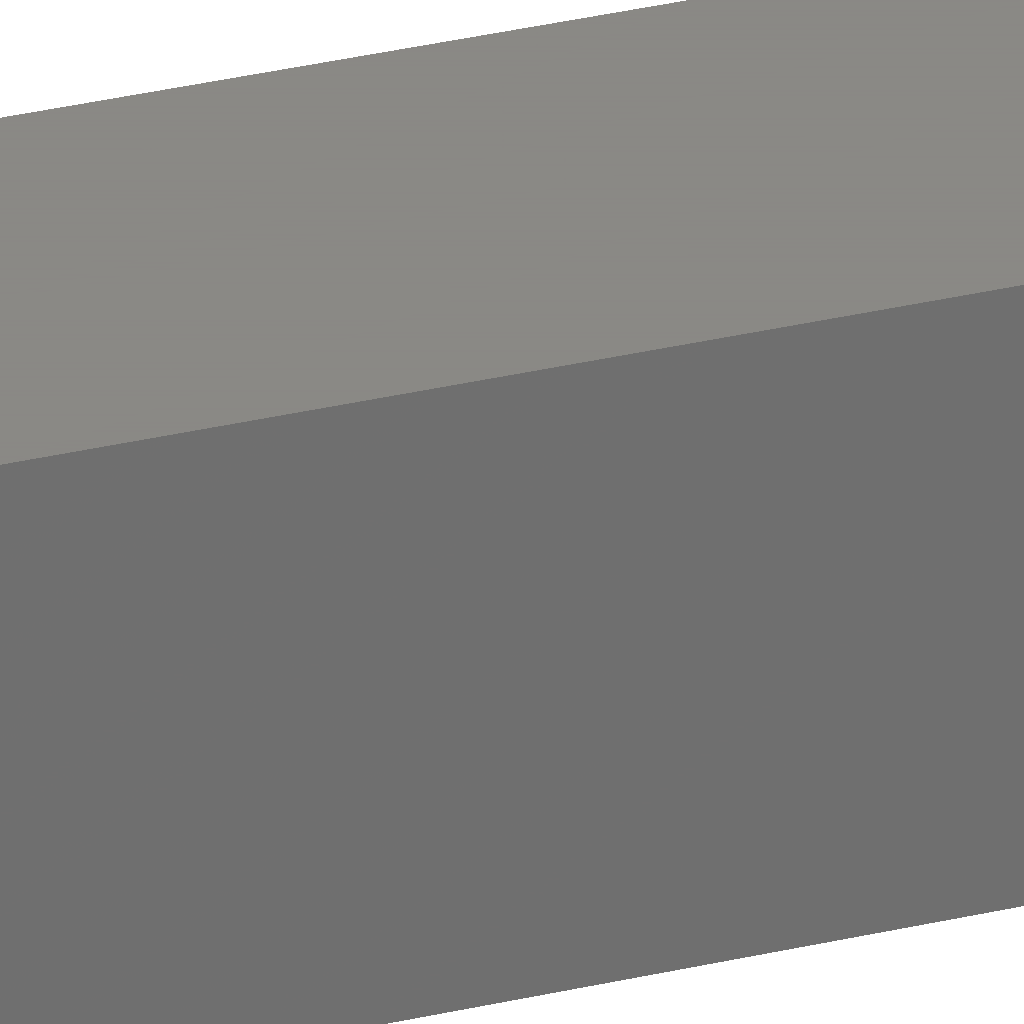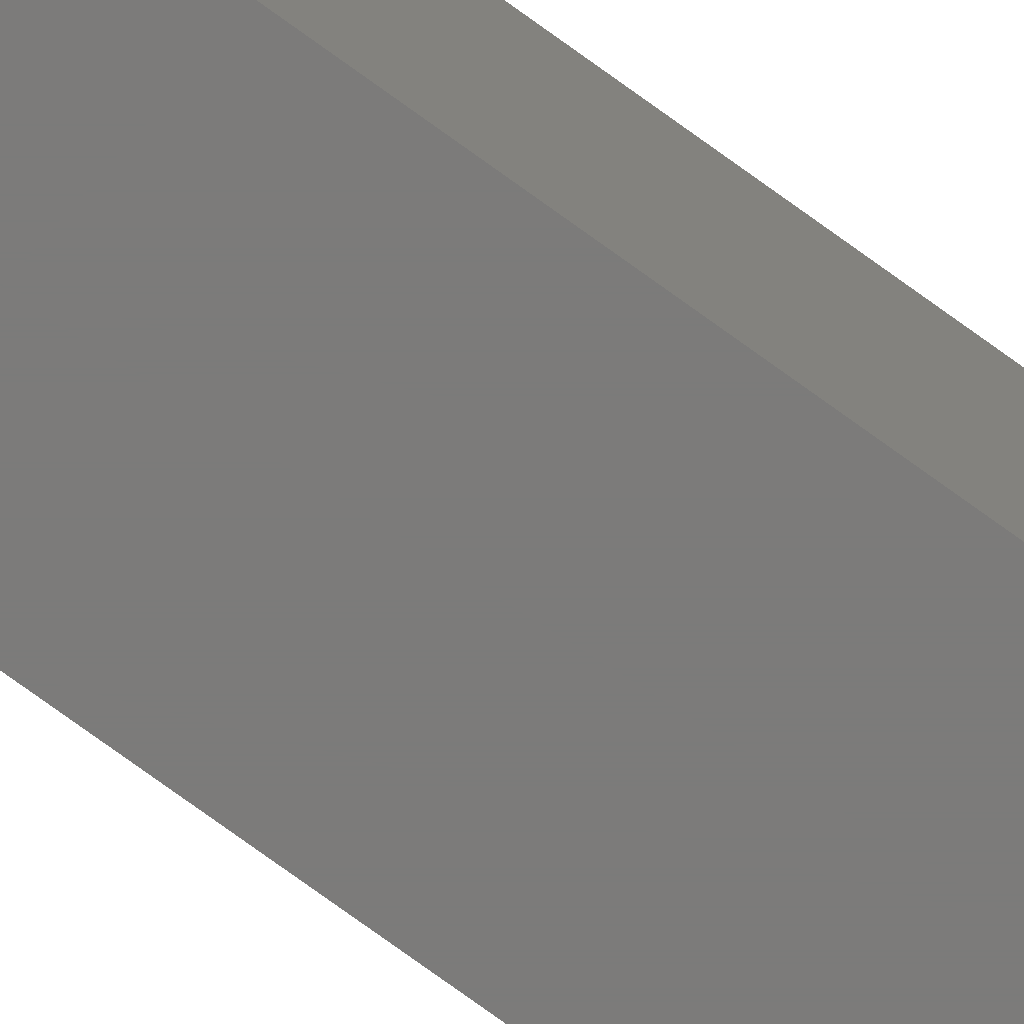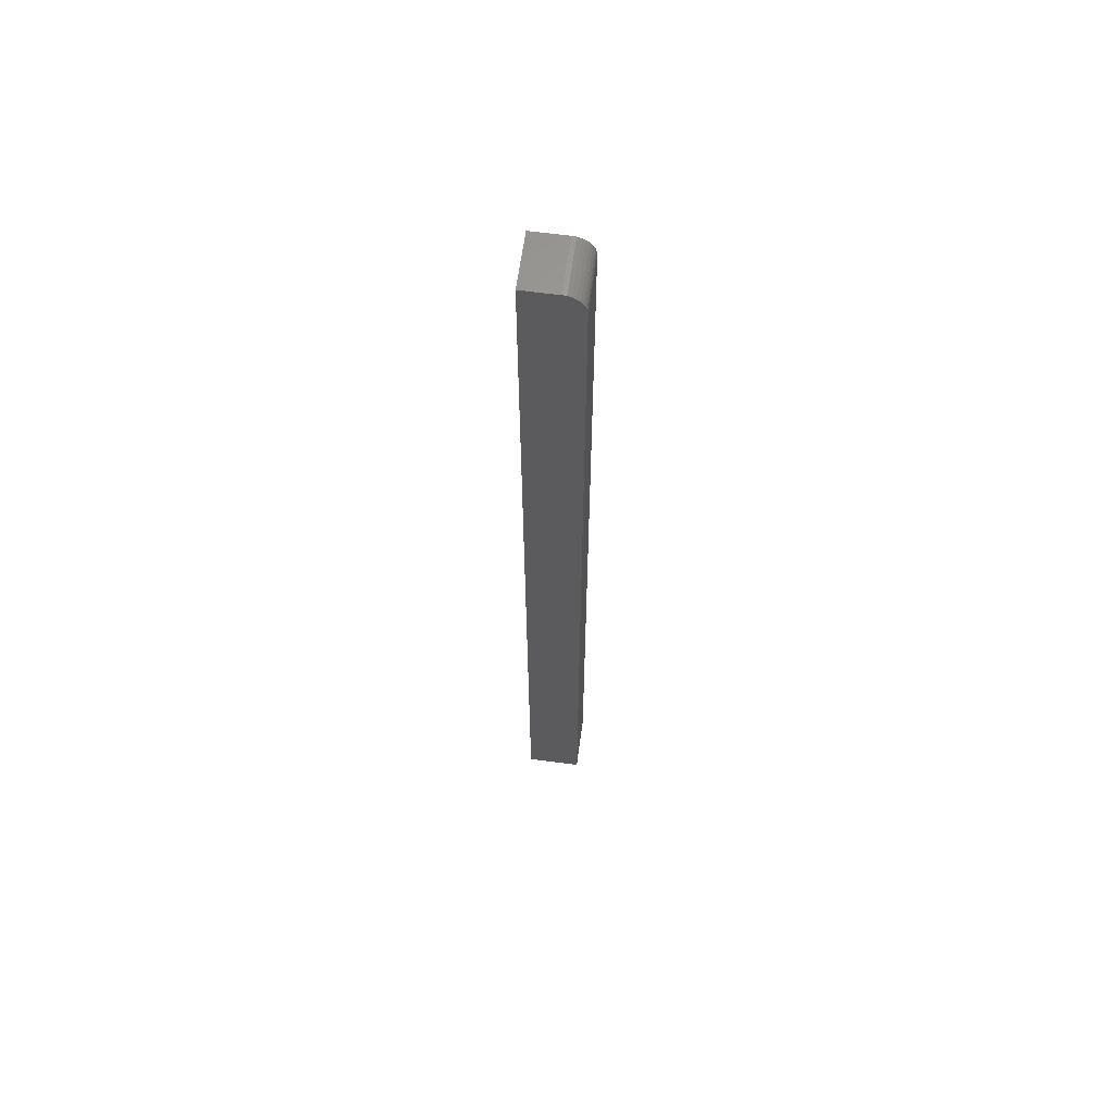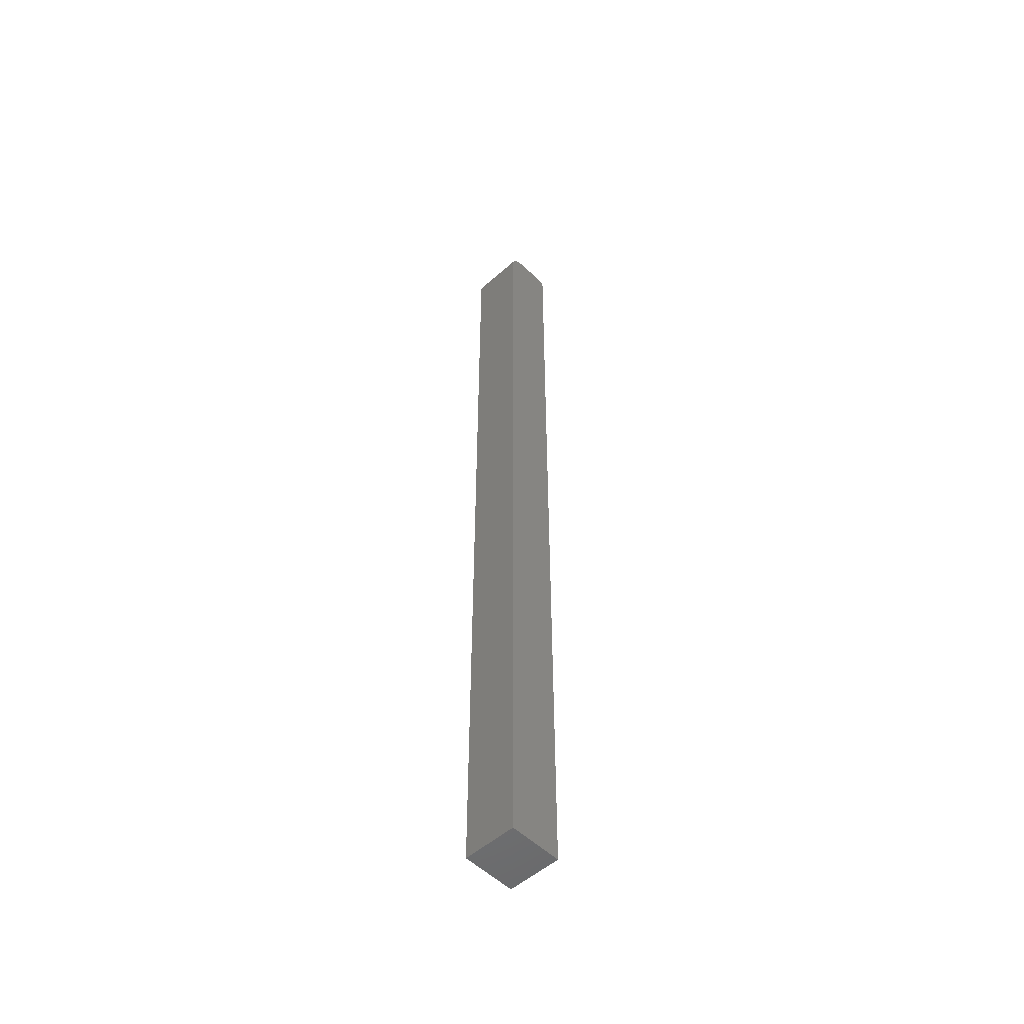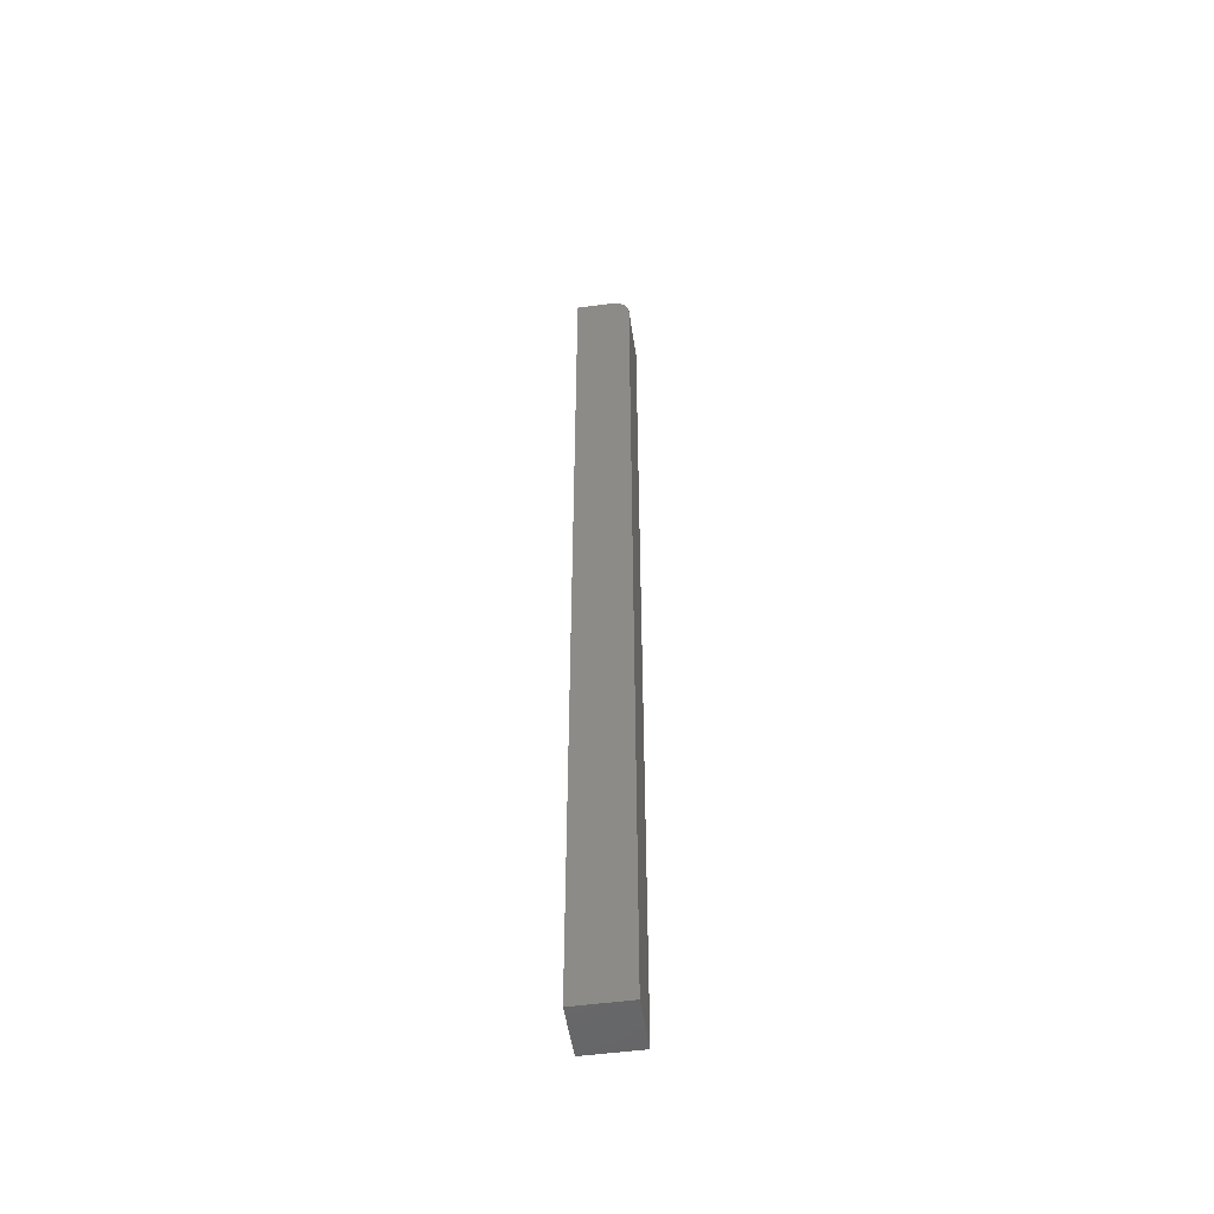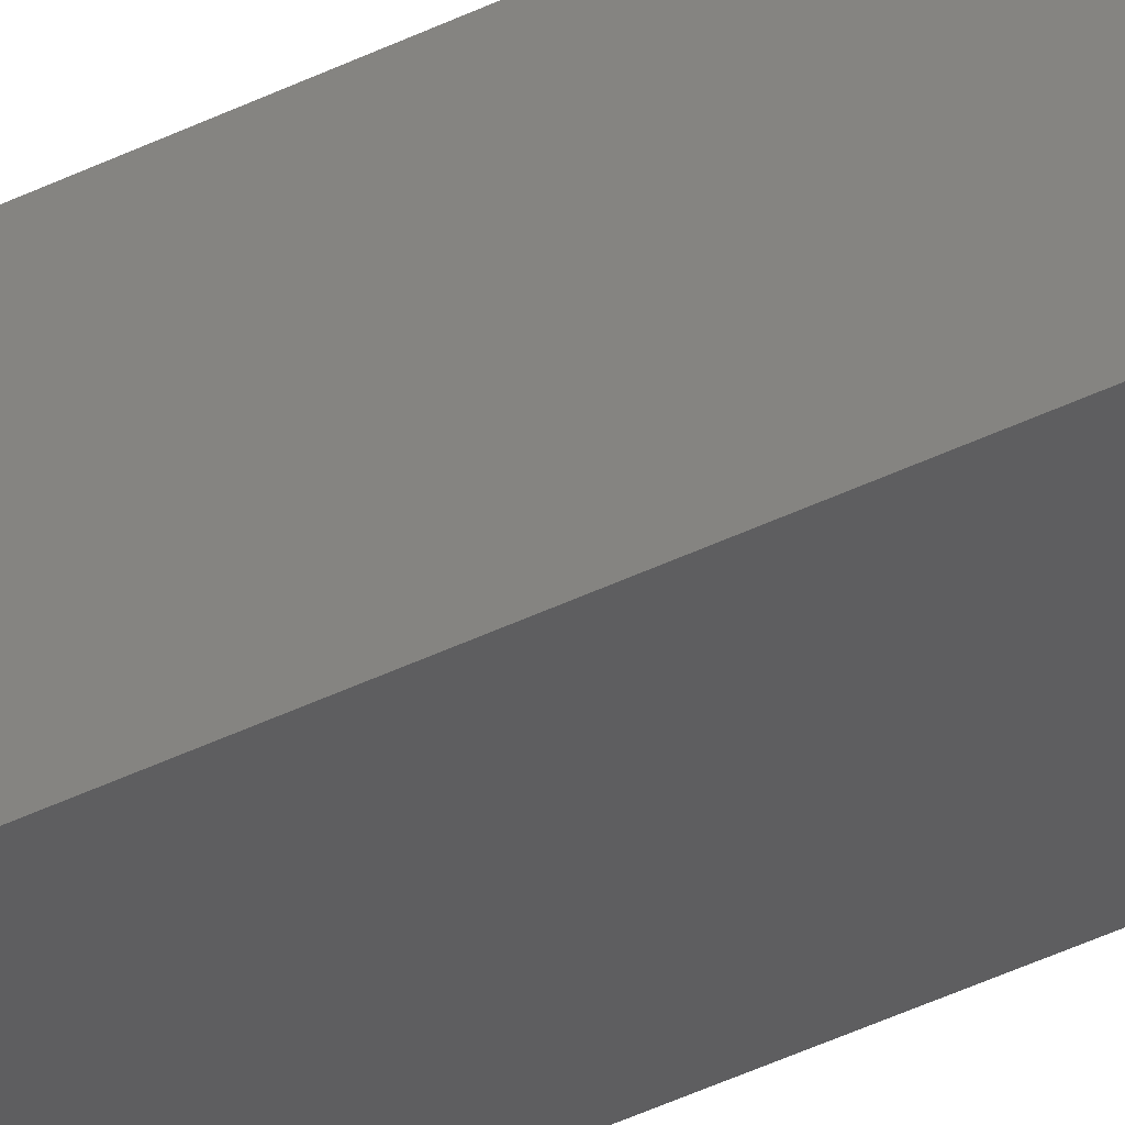
<metadata>
{"format":"stl","ext":"stl","renderer":"f3d","projection":"perspective","resolution":1024,"background":"white","views":[{"elev":27.9,"azim":69.2,"up":"+Z"},{"elev":-74.6,"azim":53.9,"up":"+Z"},{"elev":62.7,"azim":-82.2,"up":"+Y"},{"elev":-52.4,"azim":43.7,"up":"+Y"},{"elev":-51.1,"azim":-81.6,"up":"+Y"},{"elev":-35.8,"azim":124.1,"up":"+Z"}]}
</metadata>
<code>
# stl→obj: 24 verts, 44 faces
v -0.04688 0.75 -0.04688
v -0.04688 0.75 0.007812
v 0.03906 0.75 -0.04688
v 0.03906 0.75 0.007812
v -0.04688 0.7447 0.02517
v -0.04688 0.7307 0.03668
v -0.04688 0.7361 0.0338
v -0.04688 0.7408 0.02991
v -0.04688 0.7248 0.03846
v -0.04688 0.7476 0.01977
v -0.04688 0.7494 0.01391
v -0.04688 0.7188 0.03906
v -0.04688 -0.75 0.03906
v -0.04688 -0.75 -0.04688
v 0.03906 0.7188 0.03906
v 0.03906 -0.75 0.03906
v 0.03906 0.7476 0.01977
v 0.03906 0.7494 0.01391
v 0.03906 0.7361 0.0338
v 0.03906 0.7307 0.03668
v 0.03906 0.7447 0.02517
v 0.03906 0.7408 0.02991
v 0.03906 0.7248 0.03846
v 0.03906 -0.75 -0.04688
f 1 2 3
f 3 2 4
f 5 6 7
f 5 7 8
f 9 6 5
f 9 5 10
f 9 10 11
f 9 11 2
f 9 2 1
f 9 1 12
f 12 1 13
f 13 1 14
f 15 12 16
f 16 12 13
f 4 17 3
f 4 18 17
f 19 20 21
f 21 22 19
f 3 23 15
f 3 15 16
f 3 16 24
f 23 3 17
f 23 17 21
f 23 21 20
f 4 2 18
f 18 2 11
f 18 11 17
f 17 11 10
f 17 10 21
f 21 10 5
f 21 5 22
f 22 5 8
f 22 8 19
f 19 8 7
f 19 7 20
f 20 7 6
f 20 6 23
f 23 6 9
f 23 9 15
f 15 9 12
f 14 24 13
f 13 24 16
f 1 3 14
f 14 3 24

</code>
